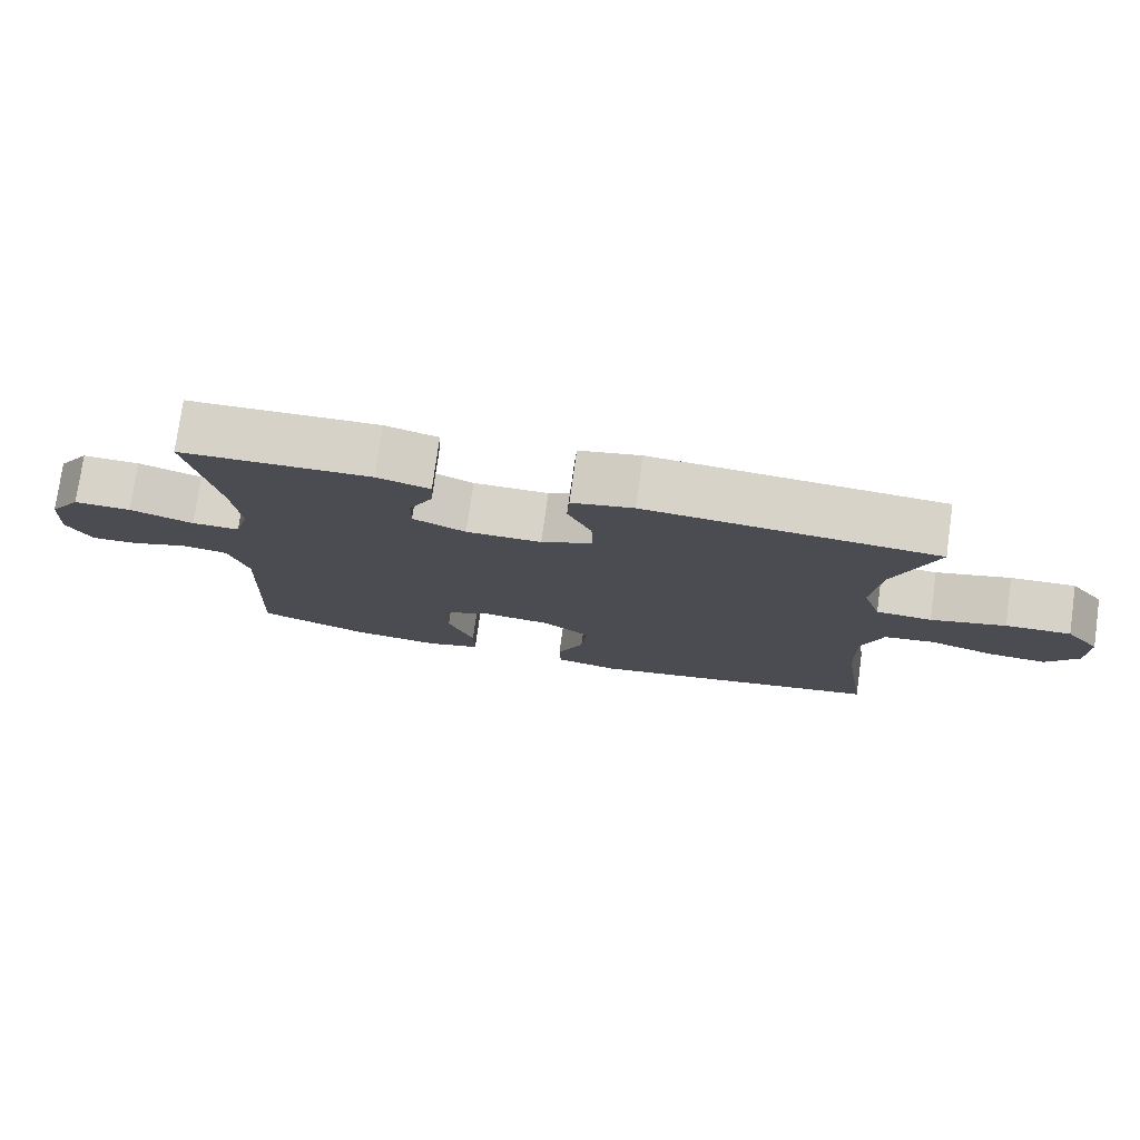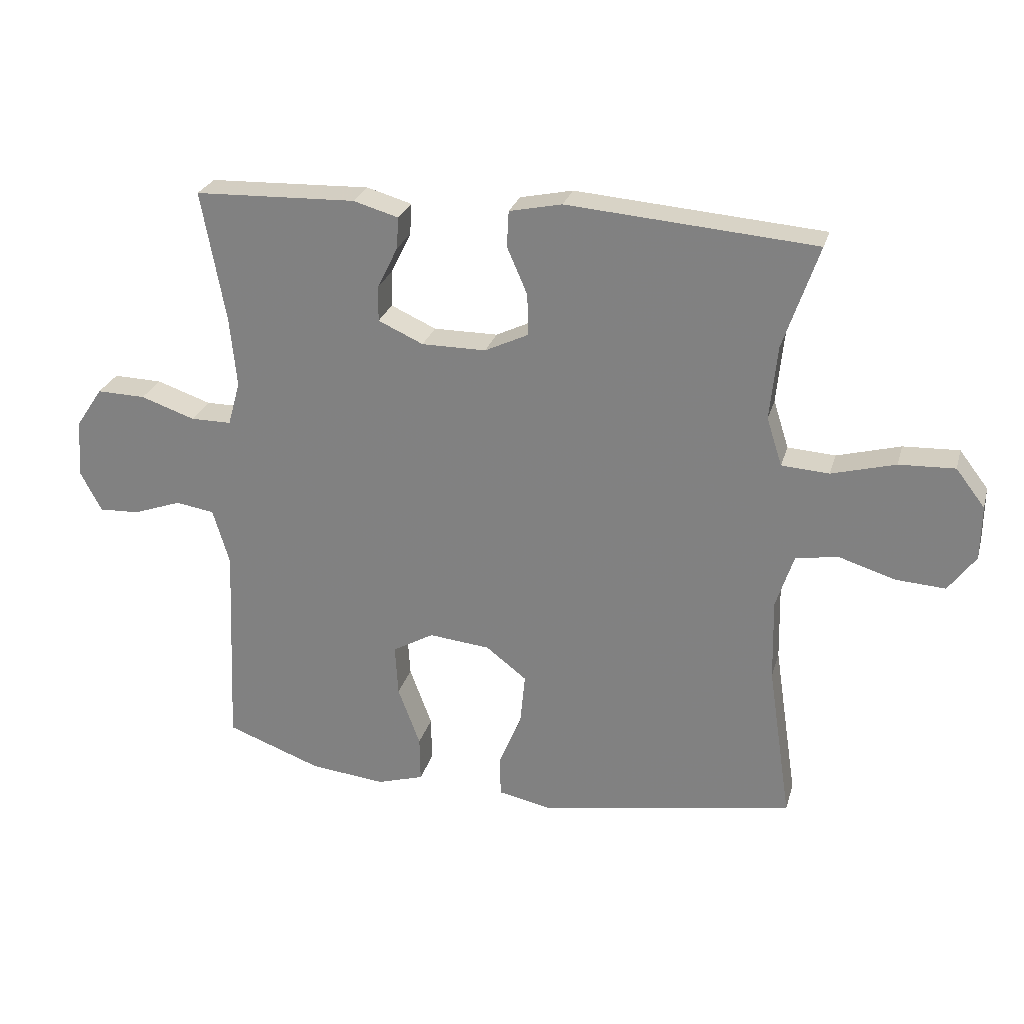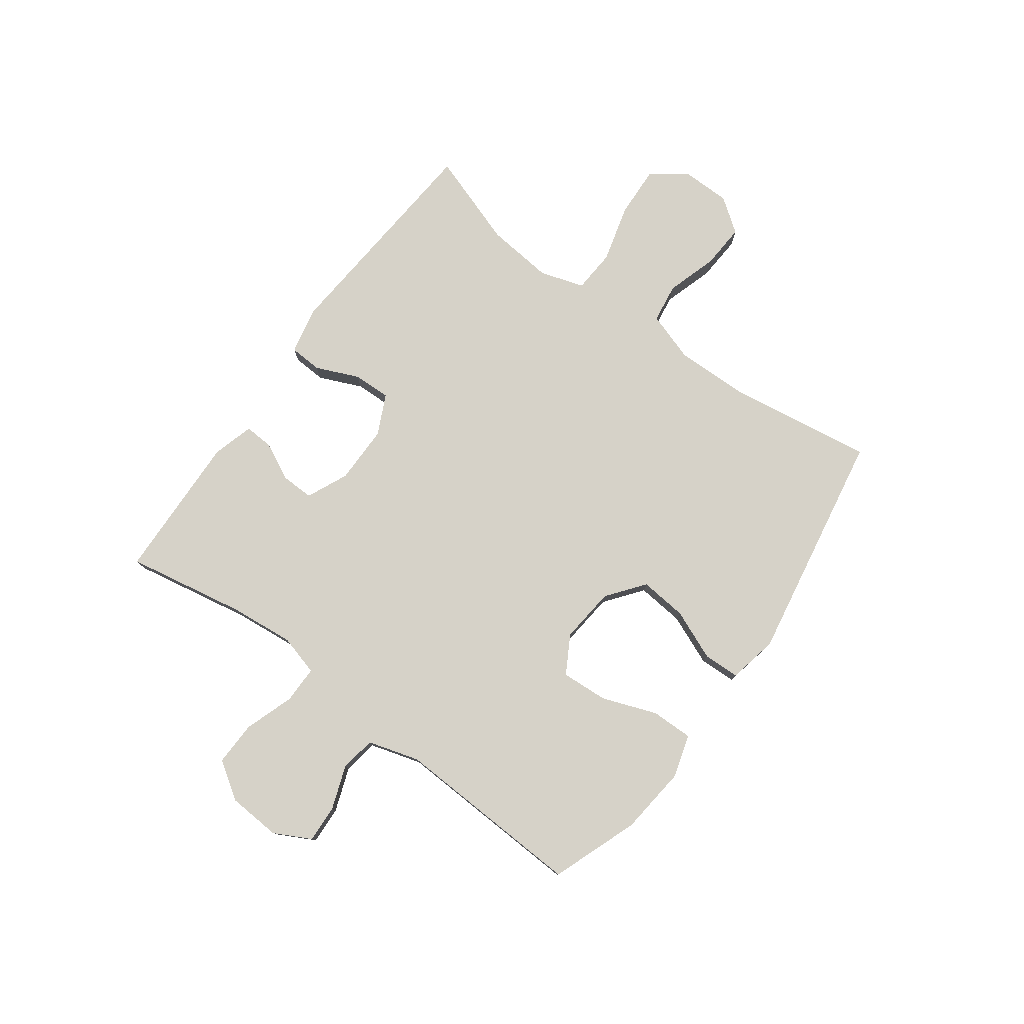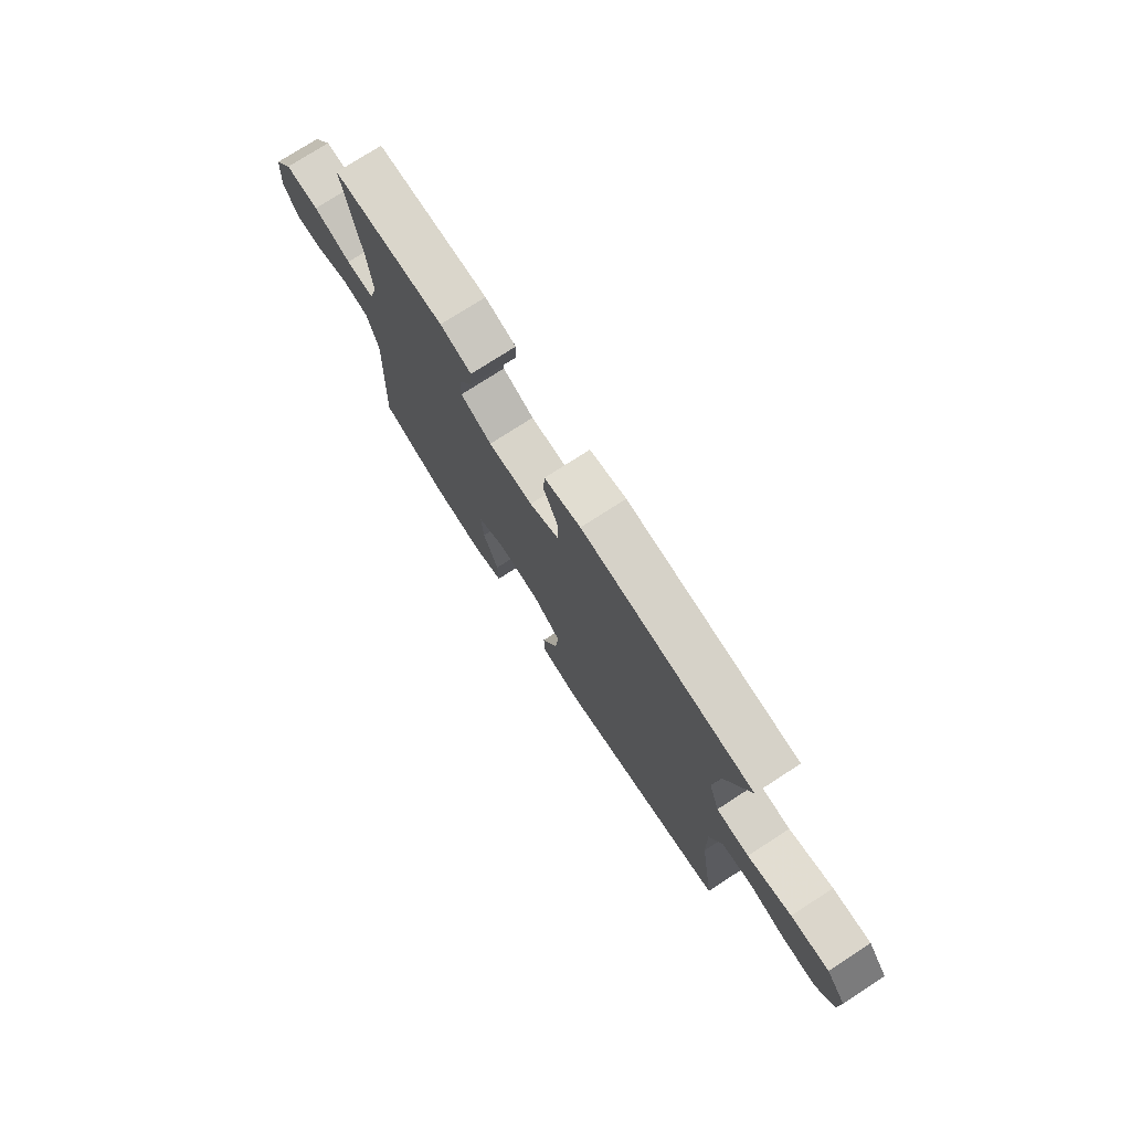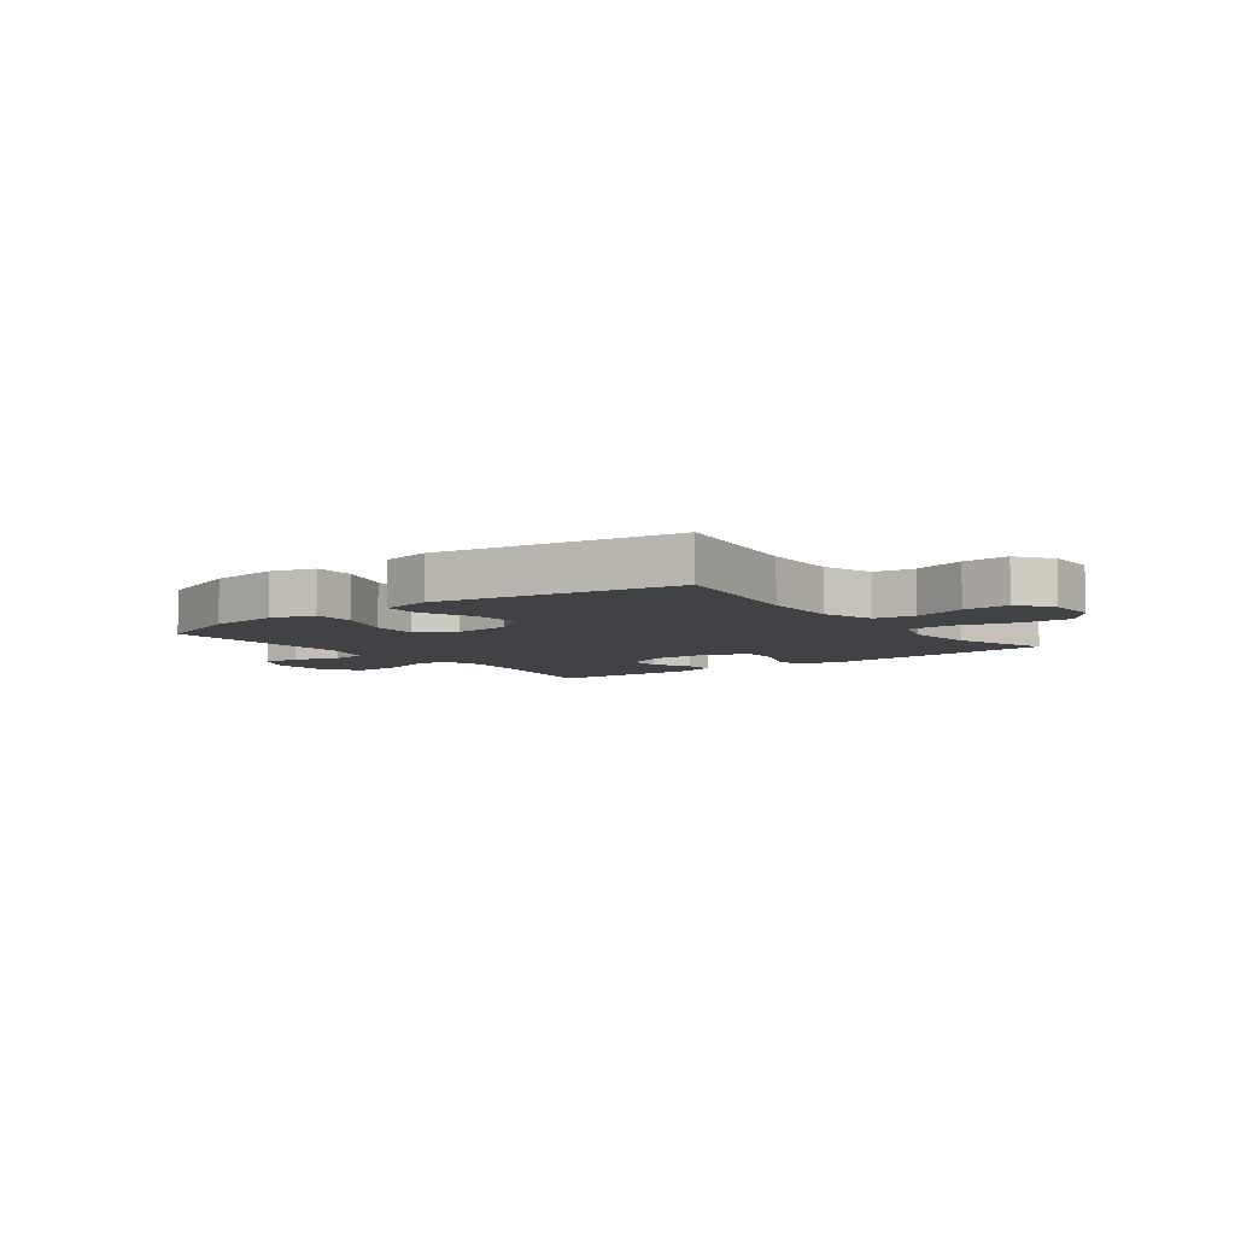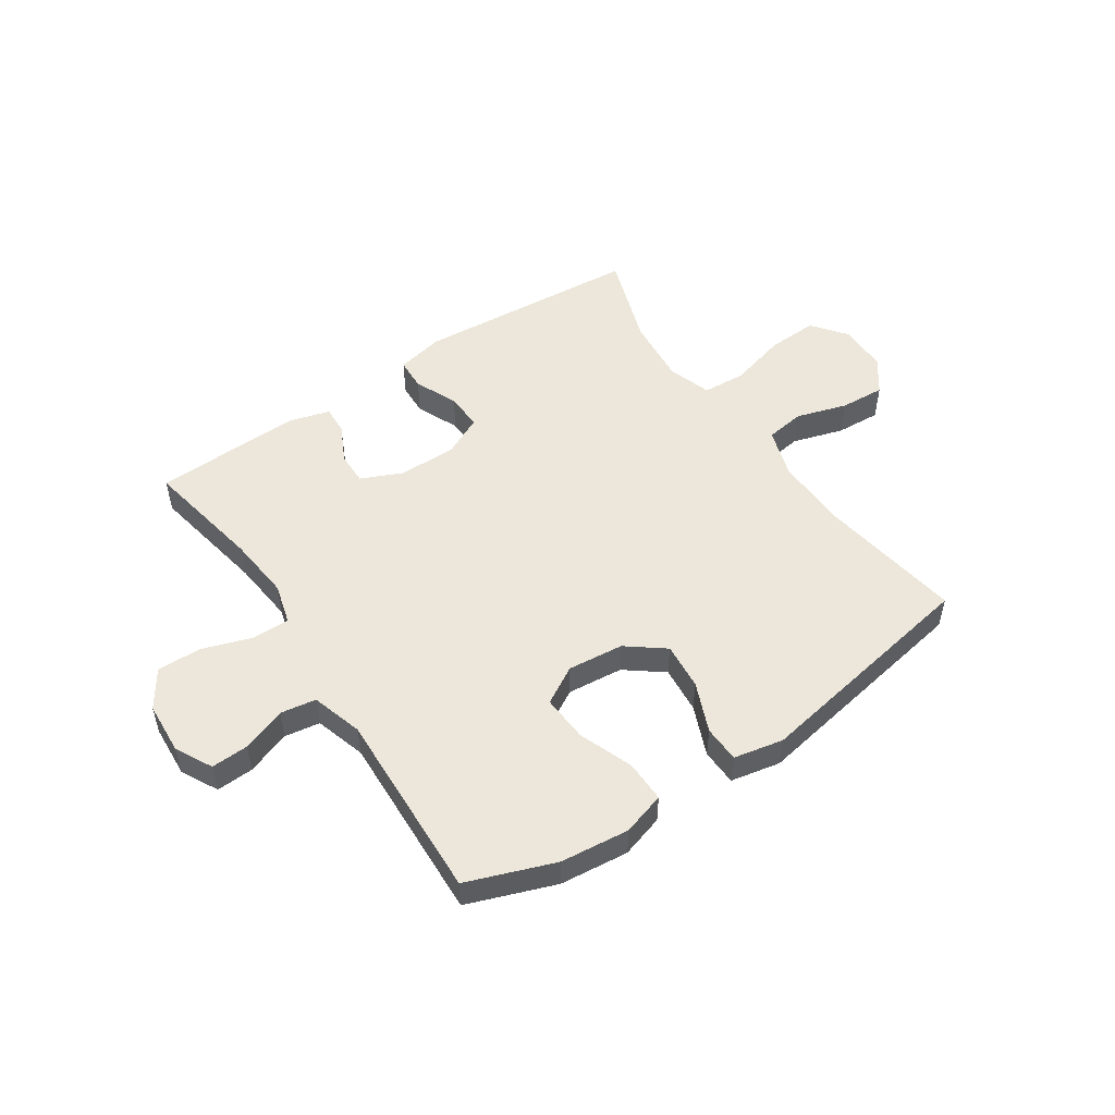
<metadata>
{"format":"obj","ext":"obj","renderer":"f3d","projection":"perspective","resolution":1024,"background":"white","views":[{"elev":77.0,"azim":-172.0,"up":"+Z"},{"elev":26.3,"azim":-165.1,"up":"+Z"},{"elev":78.2,"azim":126.2,"up":"+Y"},{"elev":75.4,"azim":-122.9,"up":"+Z"},{"elev":-6.6,"azim":-143.0,"up":"+Y"},{"elev":51.3,"azim":146.0,"up":"+Y"}]}
</metadata>
<code>
v 0.5 0.07 0.5
v 0.461 0.07 0.287
v 0.45 0.07 0.174
v 0.47 0.07 0.102
v 0.536 0.07 0.102
v 0.624 0.07 0.132
v 0.703 0.07 0.134
v 0.747 0.07 0.068
v 0.753 0.07 -0.026
v 0.719 0.07 -0.091
v 0.653 0.07 -0.088
v 0.575 0.07 -0.06
v 0.512 0.07 -0.07
v 0.485 0.07 -0.161
v 0.5 0.07 -0.5
v 0.346 0.07 -0.557
v 0.224 0.07 -0.57
v 0.148 0.07 -0.547
v 0.149 0.07 -0.473
v 0.185 0.07 -0.376
v 0.19 0.07 -0.293
v 0.123 0.07 -0.255
v 0.024 0.07 -0.265
v -0.042 0.07 -0.316
v -0.034 0.07 -0.4
v 0.003 0.07 -0.489
v 0.001 0.07 -0.554
v -0.087 0.07 -0.572
v -0.5 0.07 -0.5
v -0.462 0.07 -0.246
v -0.459 0.07 -0.113
v -0.488 0.07 -0.024
v -0.558 0.07 -0.014
v -0.648 0.07 -0.042
v -0.728 0.07 -0.047
v -0.772 0.07 0.013
v -0.773 0.07 0.101
v -0.726 0.07 0.162
v -0.636 0.07 0.158
v -0.533 0.07 0.13
v -0.456 0.07 0.135
v -0.431 0.07 0.213
v -0.443 0.07 0.333
v -0.5 0.07 0.5
v -0.099 0.07 0.532
v -0.014 0.07 0.514
v -0.011 0.07 0.456
v -0.044 0.07 0.38
v -0.046 0.07 0.313
v 0.025 0.07 0.279
v 0.129 0.07 0.279
v 0.202 0.07 0.312
v 0.201 0.07 0.37
v 0.168 0.07 0.437
v 0.165 0.07 0.488
v 0.238 0.07 0.509
v 0.5 0 0.5
v 0.461 0 0.287
v 0.45 0 0.174
v 0.47 0 0.102
v 0.536 0 0.102
v 0.624 0 0.132
v 0.703 0 0.134
v 0.747 0 0.068
v 0.753 0 -0.026
v 0.719 0 -0.091
v 0.653 0 -0.088
v 0.575 0 -0.06
v 0.512 0 -0.07
v 0.485 0 -0.161
v 0.5 0 -0.5
v 0.346 0 -0.557
v 0.224 0 -0.57
v 0.148 0 -0.547
v 0.149 0 -0.473
v 0.185 0 -0.376
v 0.19 0 -0.293
v 0.123 0 -0.255
v 0.024 0 -0.265
v -0.042 0 -0.316
v -0.034 0 -0.4
v 0.003 0 -0.489
v 0.001 0 -0.554
v -0.087 0 -0.572
v -0.5 0 -0.5
v -0.462 0 -0.246
v -0.459 0 -0.113
v -0.488 0 -0.024
v -0.558 0 -0.014
v -0.648 0 -0.042
v -0.728 0 -0.047
v -0.772 0 0.013
v -0.773 0 0.101
v -0.726 0 0.162
v -0.636 0 0.158
v -0.533 0 0.13
v -0.456 0 0.135
v -0.431 0 0.213
v -0.443 0 0.333
v -0.5 0 0.5
v -0.099 0 0.532
v -0.014 0 0.514
v -0.011 0 0.456
v -0.044 0 0.38
v -0.046 0 0.313
v 0.025 0 0.279
v 0.129 0 0.279
v 0.202 0 0.312
v 0.201 0 0.37
v 0.168 0 0.437
v 0.165 0 0.488
v 0.238 0 0.509
f 53 54 55 56
f 52 53 56 1
f 45 46 47 48
f 43 44 45 48
f 42 43 48 49
f 41 42 49 50
f 37 38 39 40
f 37 40 41
f 36 37 41
f 33 34 35 36
f 33 36 41 50
f 27 28 29 30
f 25 26 27 30
f 24 25 30 31
f 23 24 31 32
f 17 18 19 20
f 17 20 21
f 14 15 16 17
f 13 14 17 21
f 9 10 11 12
f 9 12 13
f 8 9 13
f 5 6 7 8
f 4 5 8 13
f 3 4 13 21
f 52 1 2
f 51 52 2 3
f 32 33 50 51
f 22 23 32 51
f 3 21 22 51
f 112 111 110 109
f 57 112 109 108
f 104 103 102 101
f 104 101 100 99
f 105 104 99 98
f 106 105 98 97
f 96 95 94 93
f 97 96 93
f 97 93 92
f 92 91 90 89
f 106 97 92 89
f 86 85 84 83
f 86 83 82 81
f 87 86 81 80
f 88 87 80 79
f 76 75 74 73
f 77 76 73
f 73 72 71 70
f 77 73 70 69
f 68 67 66 65
f 69 68 65
f 69 65 64
f 64 63 62 61
f 69 64 61 60
f 77 69 60 59
f 58 57 108
f 59 58 108 107
f 107 106 89 88
f 107 88 79 78
f 107 78 77 59
f 1 57 58 2
f 2 58 59 3
f 3 59 60 4
f 4 60 61 5
f 5 61 62 6
f 6 62 63 7
f 7 63 64 8
f 8 64 65 9
f 9 65 66 10
f 10 66 67 11
f 11 67 68 12
f 12 68 69 13
f 13 69 70 14
f 14 70 71 15
f 15 71 72 16
f 16 72 73 17
f 17 73 74 18
f 18 74 75 19
f 19 75 76 20
f 20 76 77 21
f 21 77 78 22
f 22 78 79 23
f 23 79 80 24
f 24 80 81 25
f 25 81 82 26
f 26 82 83 27
f 27 83 84 28
f 28 84 85 29
f 29 85 86 30
f 30 86 87 31
f 31 87 88 32
f 32 88 89 33
f 33 89 90 34
f 34 90 91 35
f 35 91 92 36
f 36 92 93 37
f 37 93 94 38
f 38 94 95 39
f 39 95 96 40
f 40 96 97 41
f 41 97 98 42
f 42 98 99 43
f 43 99 100 44
f 44 100 101 45
f 45 101 102 46
f 46 102 103 47
f 47 103 104 48
f 48 104 105 49
f 49 105 106 50
f 50 106 107 51
f 51 107 108 52
f 52 108 109 53
f 53 109 110 54
f 54 110 111 55
f 55 111 112 56
f 56 112 57 1

</code>
